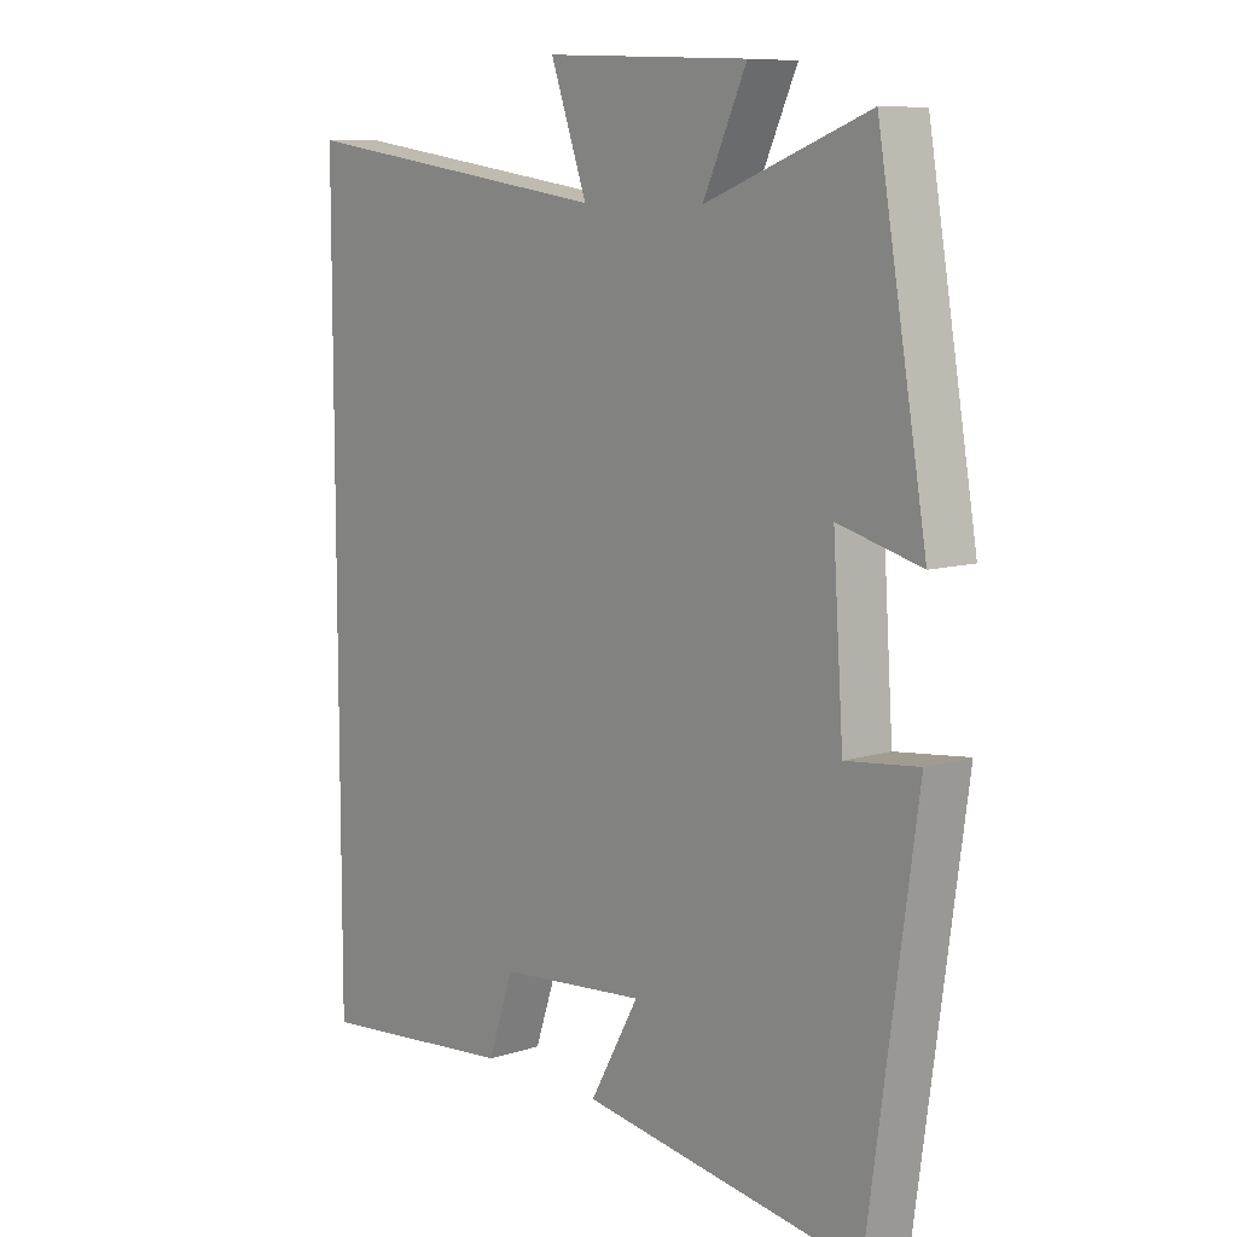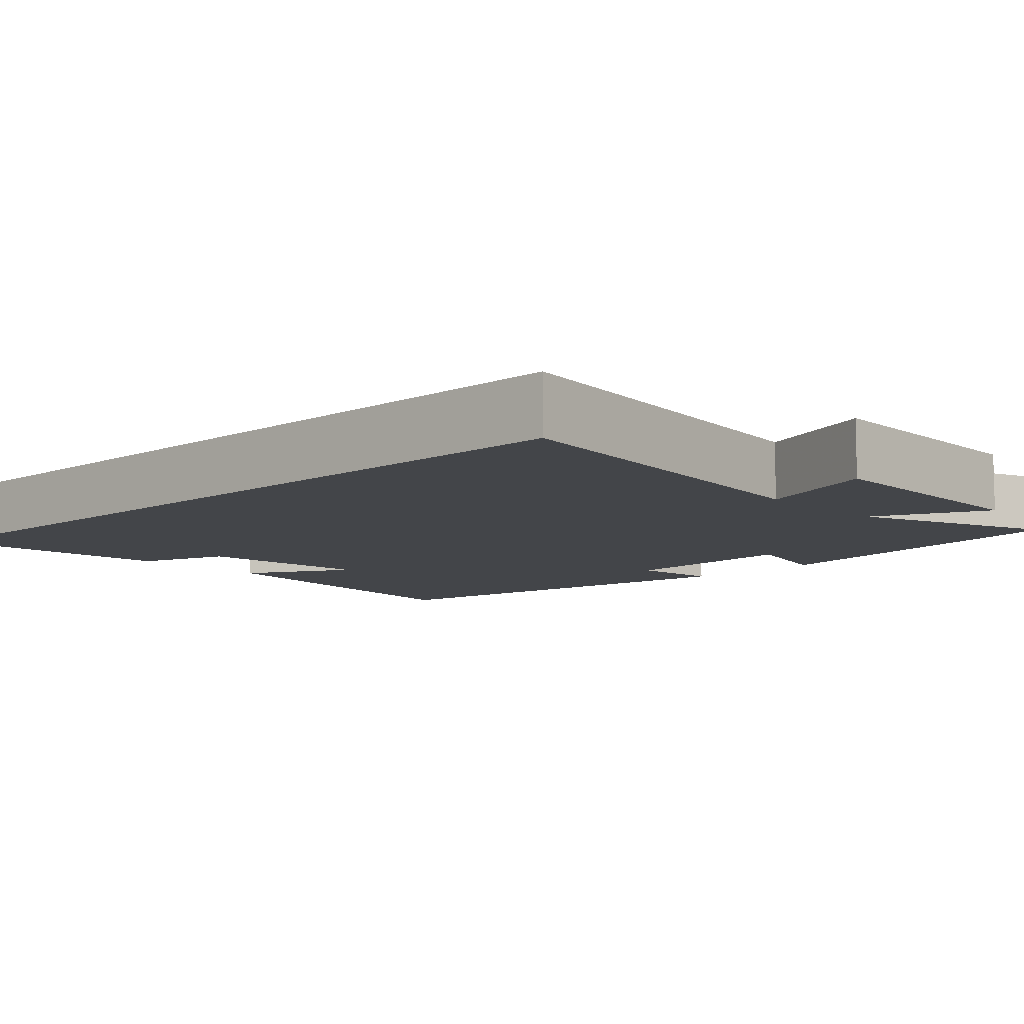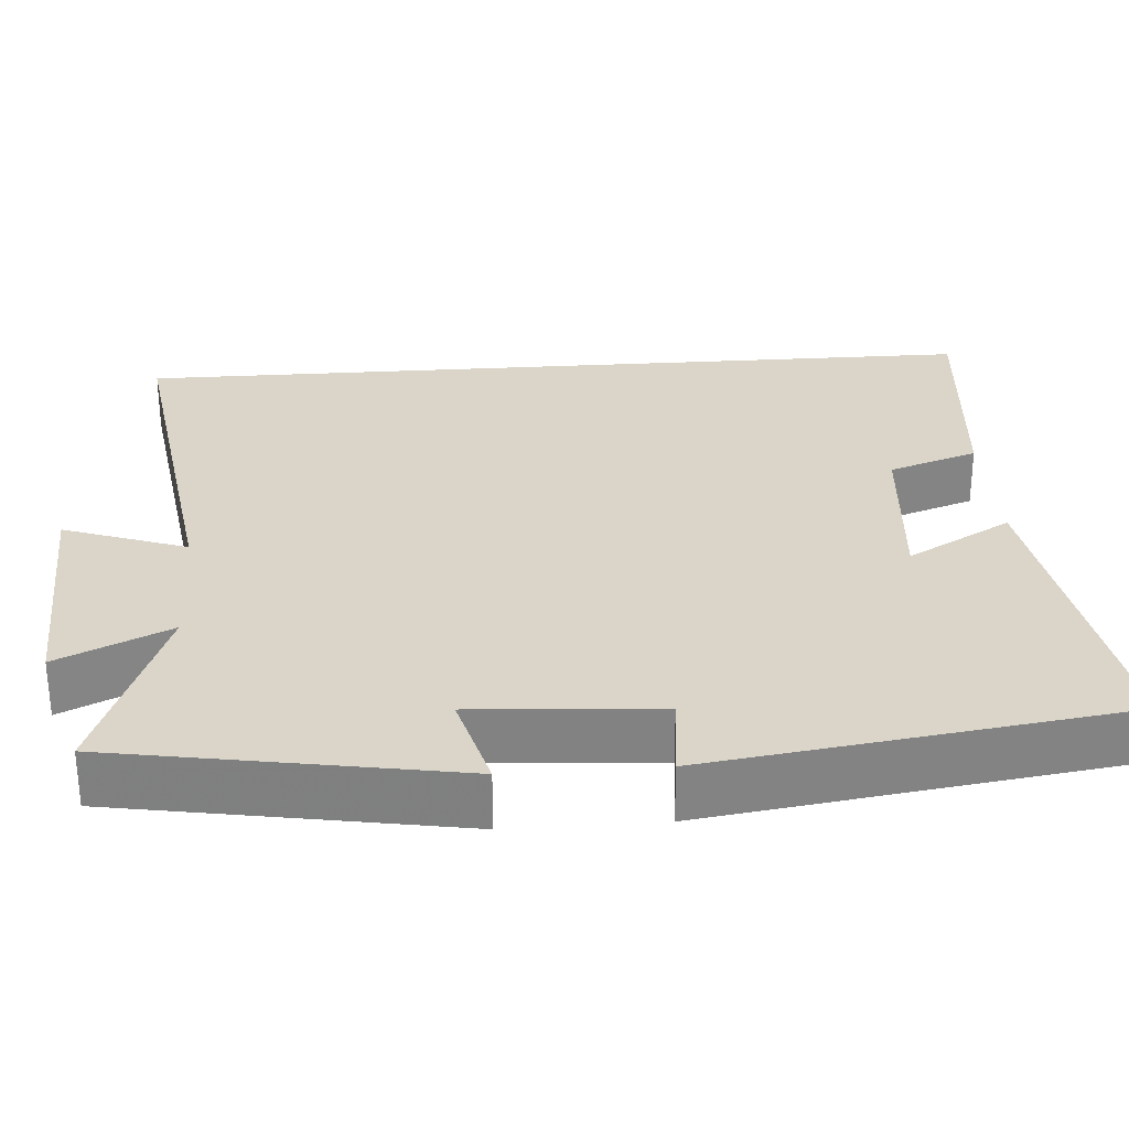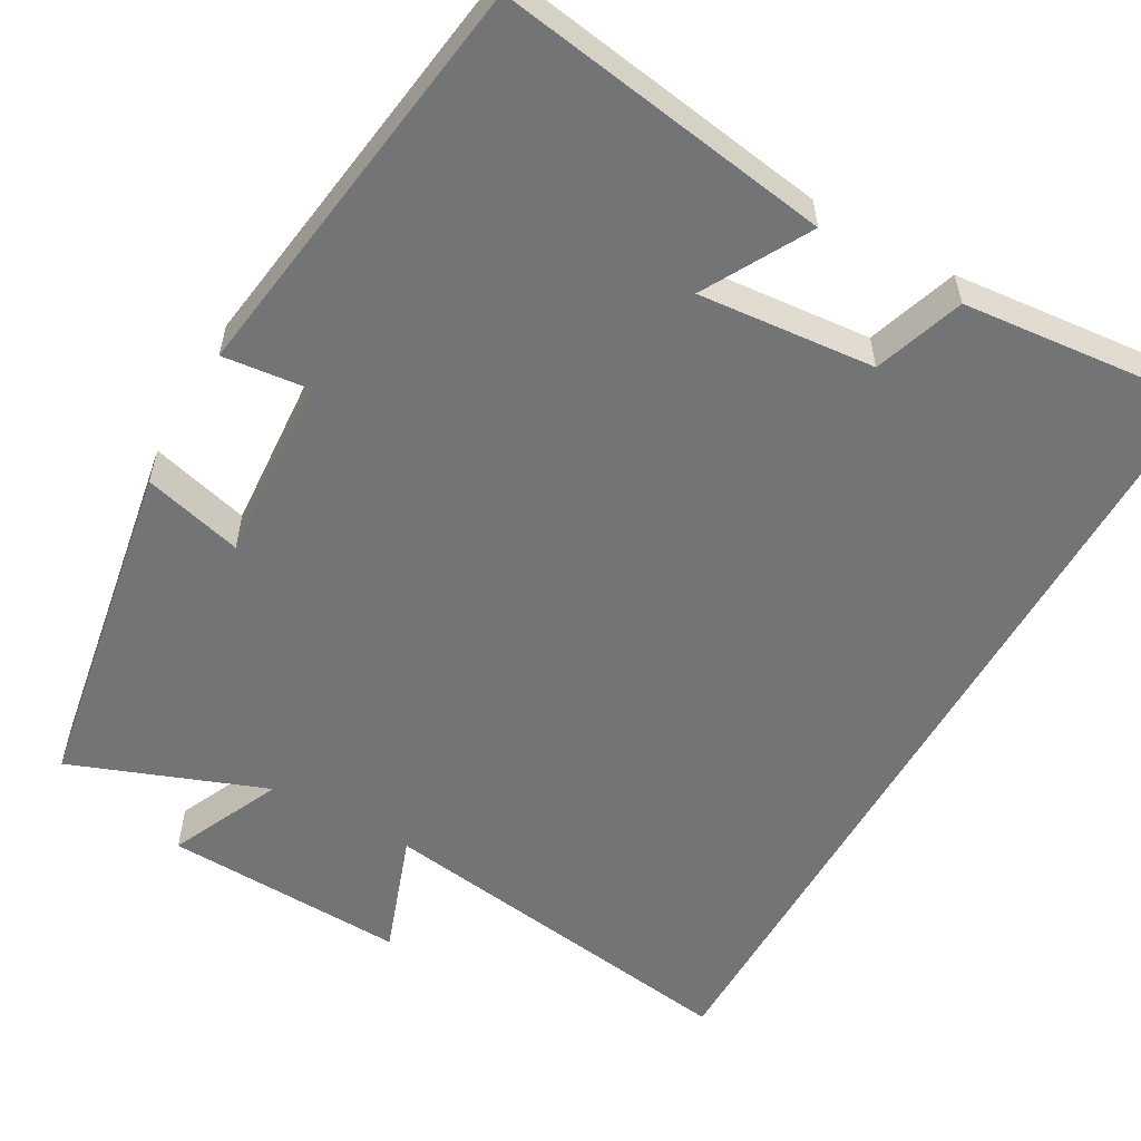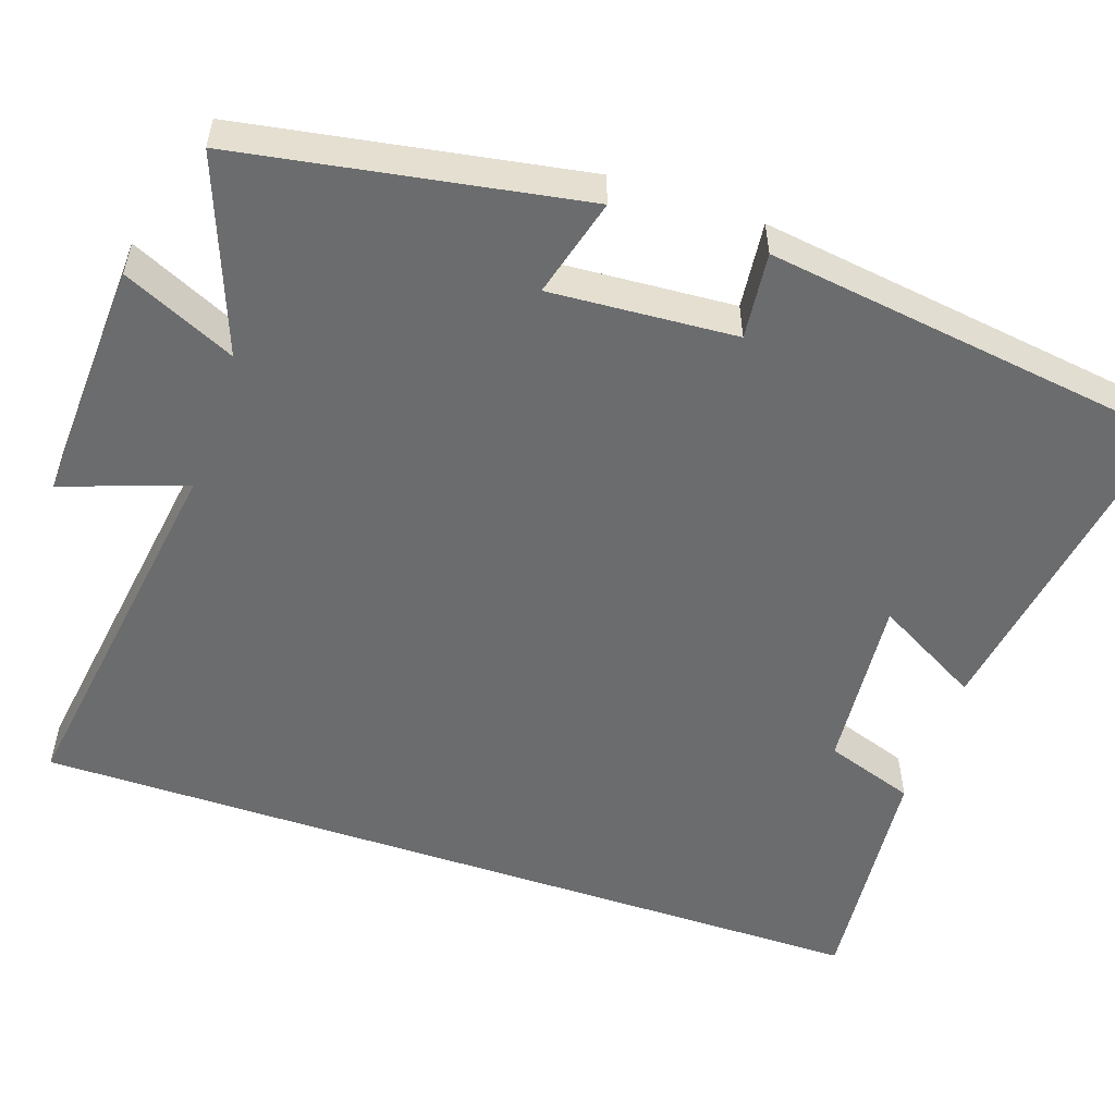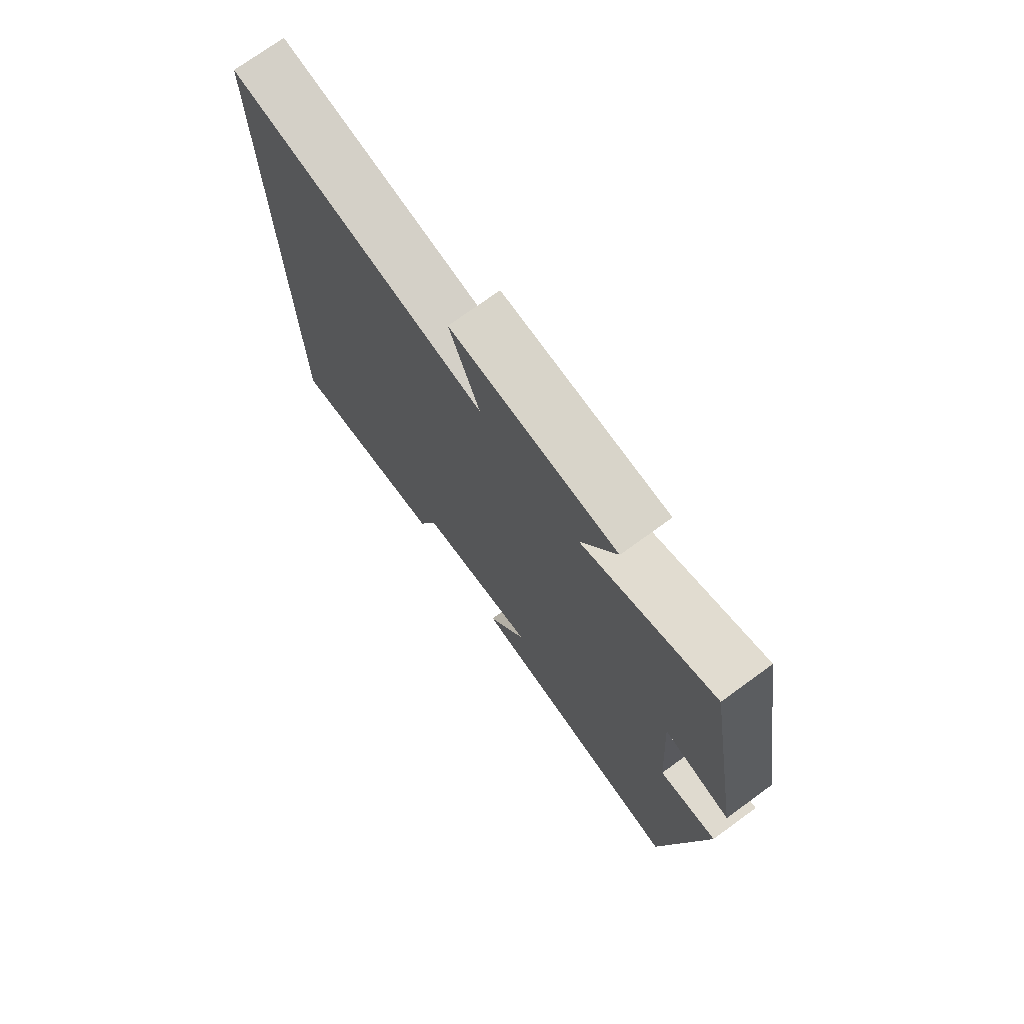
<metadata>
{"format":"obj","ext":"obj","renderer":"f3d","projection":"perspective","resolution":1024,"background":"white","views":[{"elev":9.1,"azim":50.1,"up":"+Z"},{"elev":-8.8,"azim":-46.1,"up":"+Y"},{"elev":29.3,"azim":85.8,"up":"+Y"},{"elev":-56.2,"azim":150.6,"up":"+Y"},{"elev":-53.6,"azim":71.2,"up":"+Y"},{"elev":74.2,"azim":54.0,"up":"+Z"}]}
</metadata>
<code>
v -0.5 0.07 -0.529
v -0.5 0.07 0.571
v -0.014 0.07 0.5
v -0.07 0.07 0.658
v 0.242 0.07 0.644
v 0.176 0.07 0.5
v 0.425 0.07 0.594
v 0.5 0.07 0.158
v 0.373 0.07 0.192
v 0.389 0.07 -0.046
v 0.5 0.07 -0.034
v 0.426 0.07 -0.566
v -0.003 0.07 -0.5
v 0.072 0.07 -0.365
v -0.154 0.07 -0.385
v -0.193 0.07 -0.5
v -0.5 0 -0.529
v -0.5 0 0.571
v -0.014 0 0.5
v -0.07 0 0.658
v 0.242 0 0.644
v 0.176 0 0.5
v 0.425 0 0.594
v 0.5 0 0.158
v 0.373 0 0.192
v 0.389 0 -0.046
v 0.5 0 -0.034
v 0.426 0 -0.566
v -0.003 0 -0.5
v 0.072 0 -0.365
v -0.154 0 -0.385
v -0.193 0 -0.5
f 15 16 1 2
f 14 15 2 3
f 11 12 13 14
f 10 11 14
f 9 10 14 3
f 6 7 8 9
f 6 9 3 4
f 4 5 6
f 18 17 32 31
f 19 18 31 30
f 30 29 28 27
f 30 27 26
f 19 30 26 25
f 25 24 23 22
f 20 19 25 22
f 22 21 20
f 1 17 18 2
f 2 18 19 3
f 3 19 20 4
f 4 20 21 5
f 5 21 22 6
f 6 22 23 7
f 7 23 24 8
f 8 24 25 9
f 9 25 26 10
f 10 26 27 11
f 11 27 28 12
f 12 28 29 13
f 13 29 30 14
f 14 30 31 15
f 15 31 32 16
f 16 32 17 1

</code>
